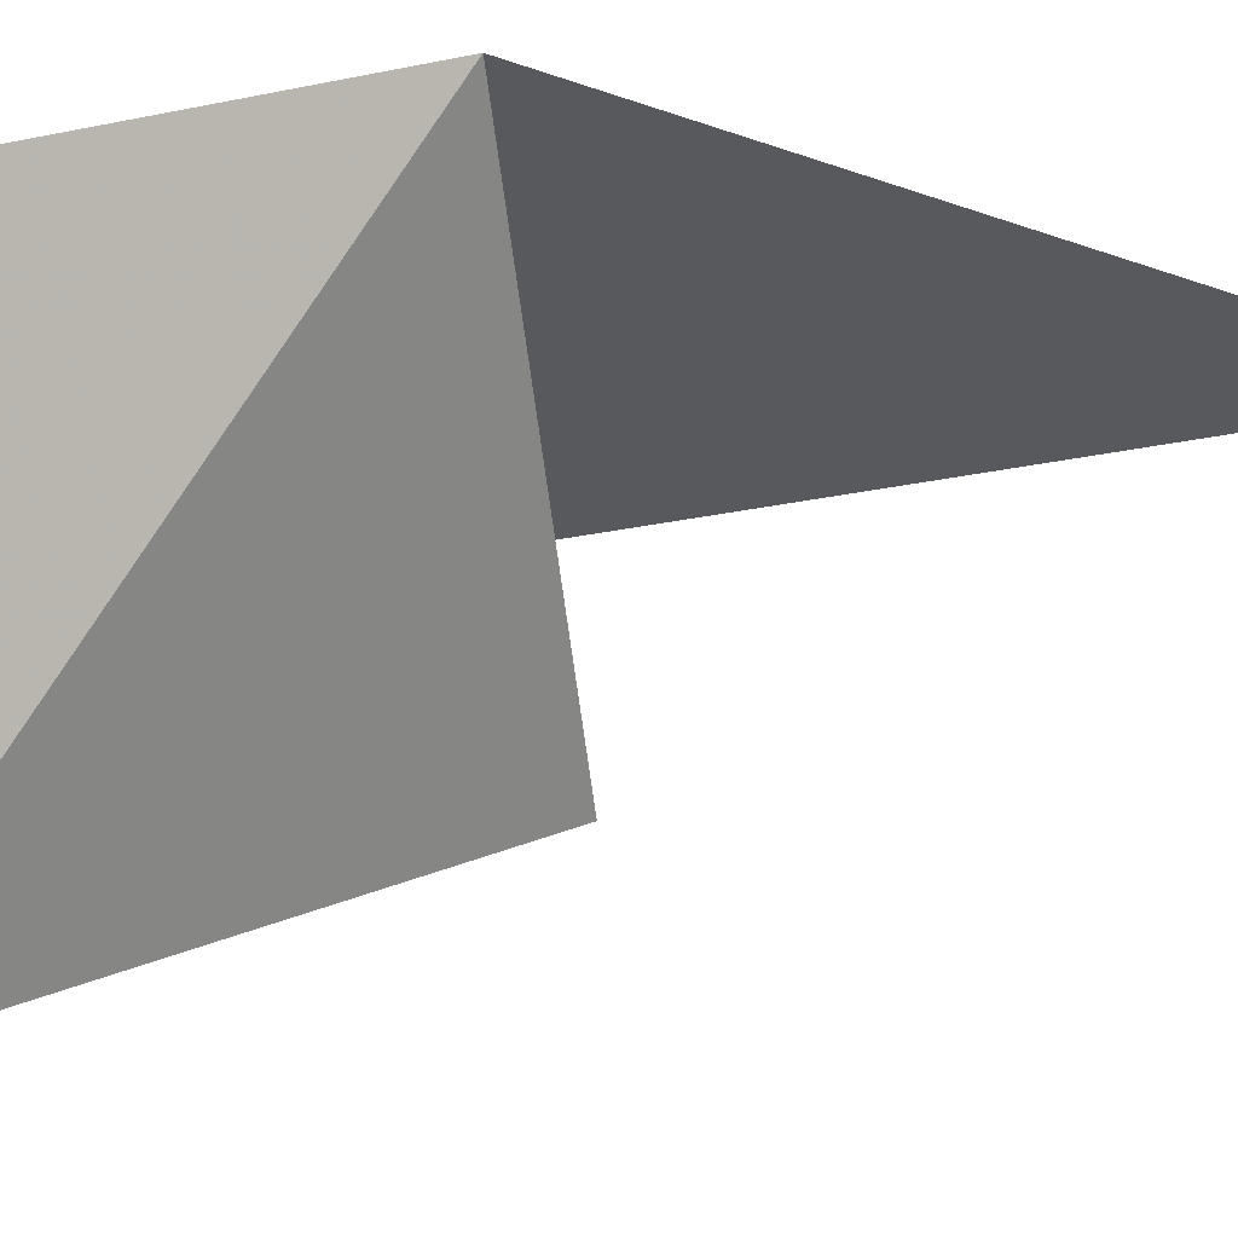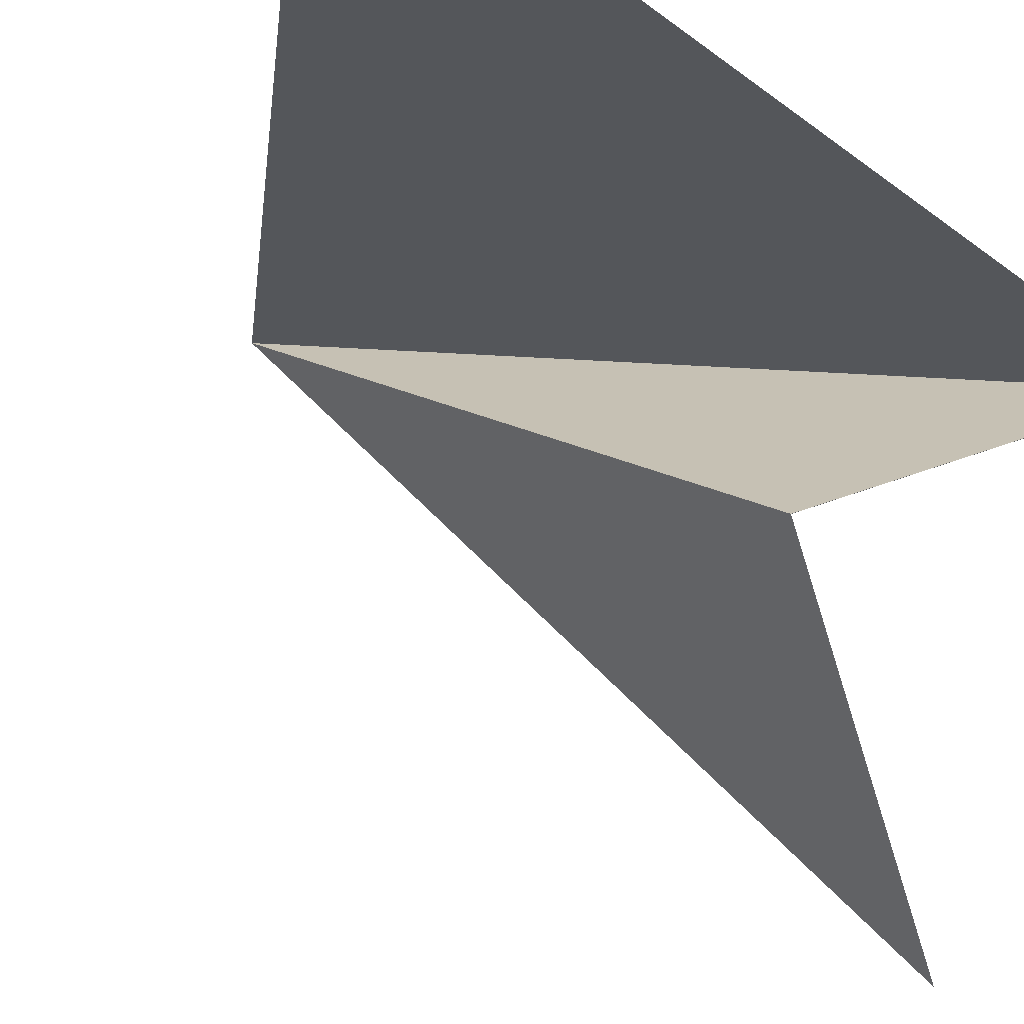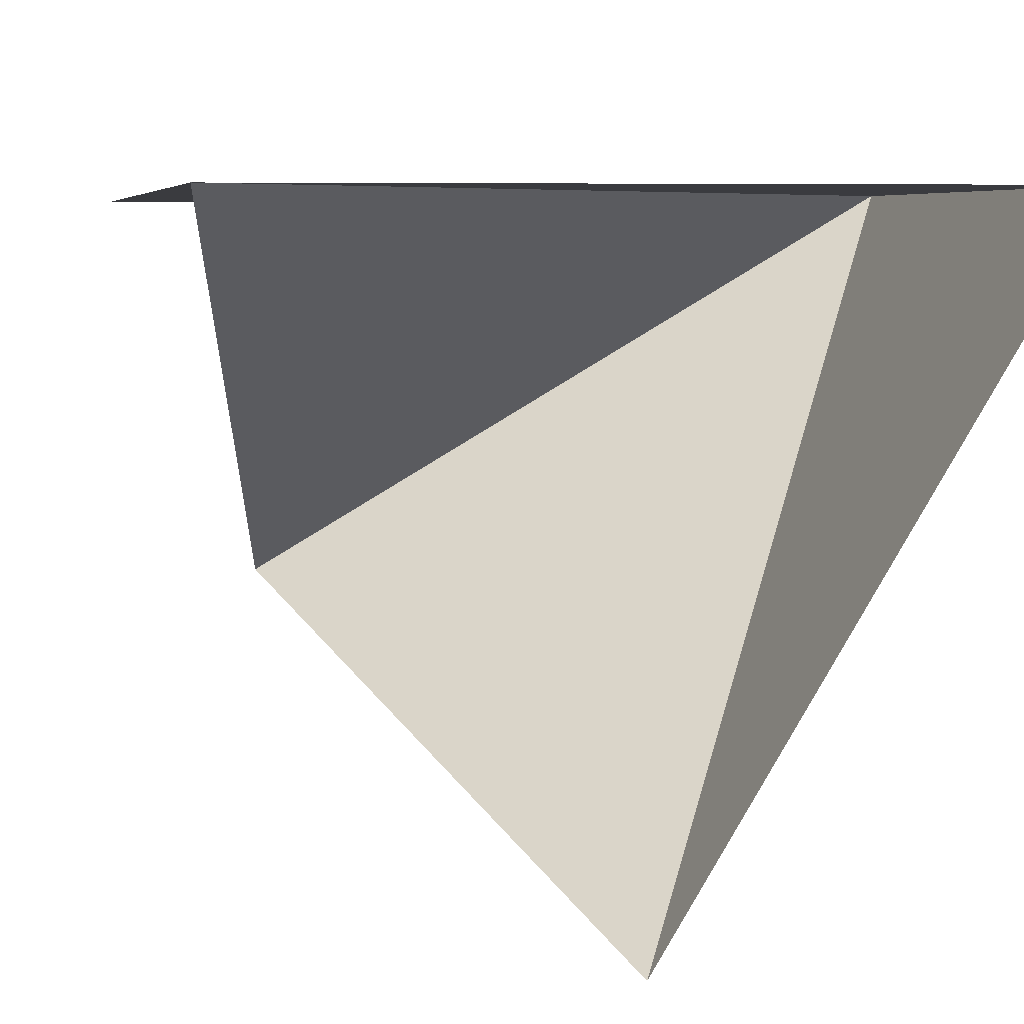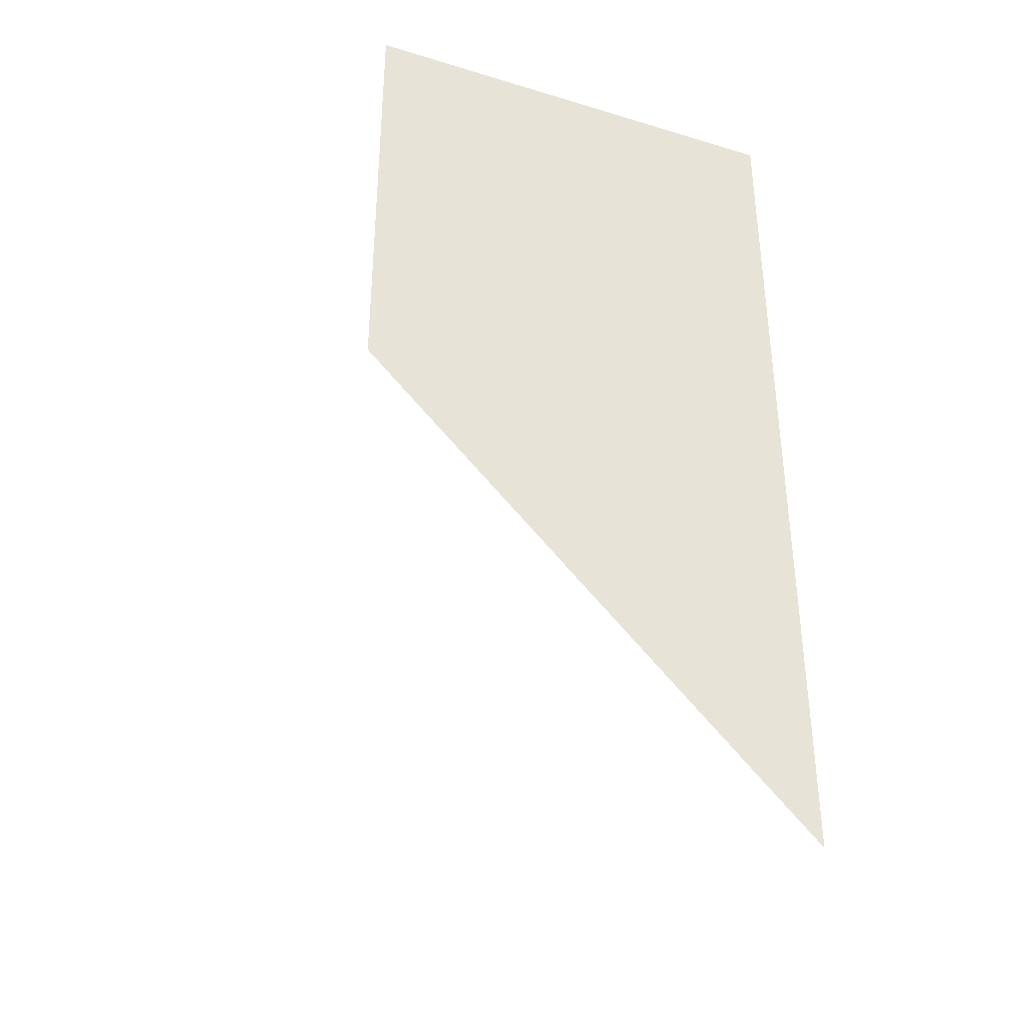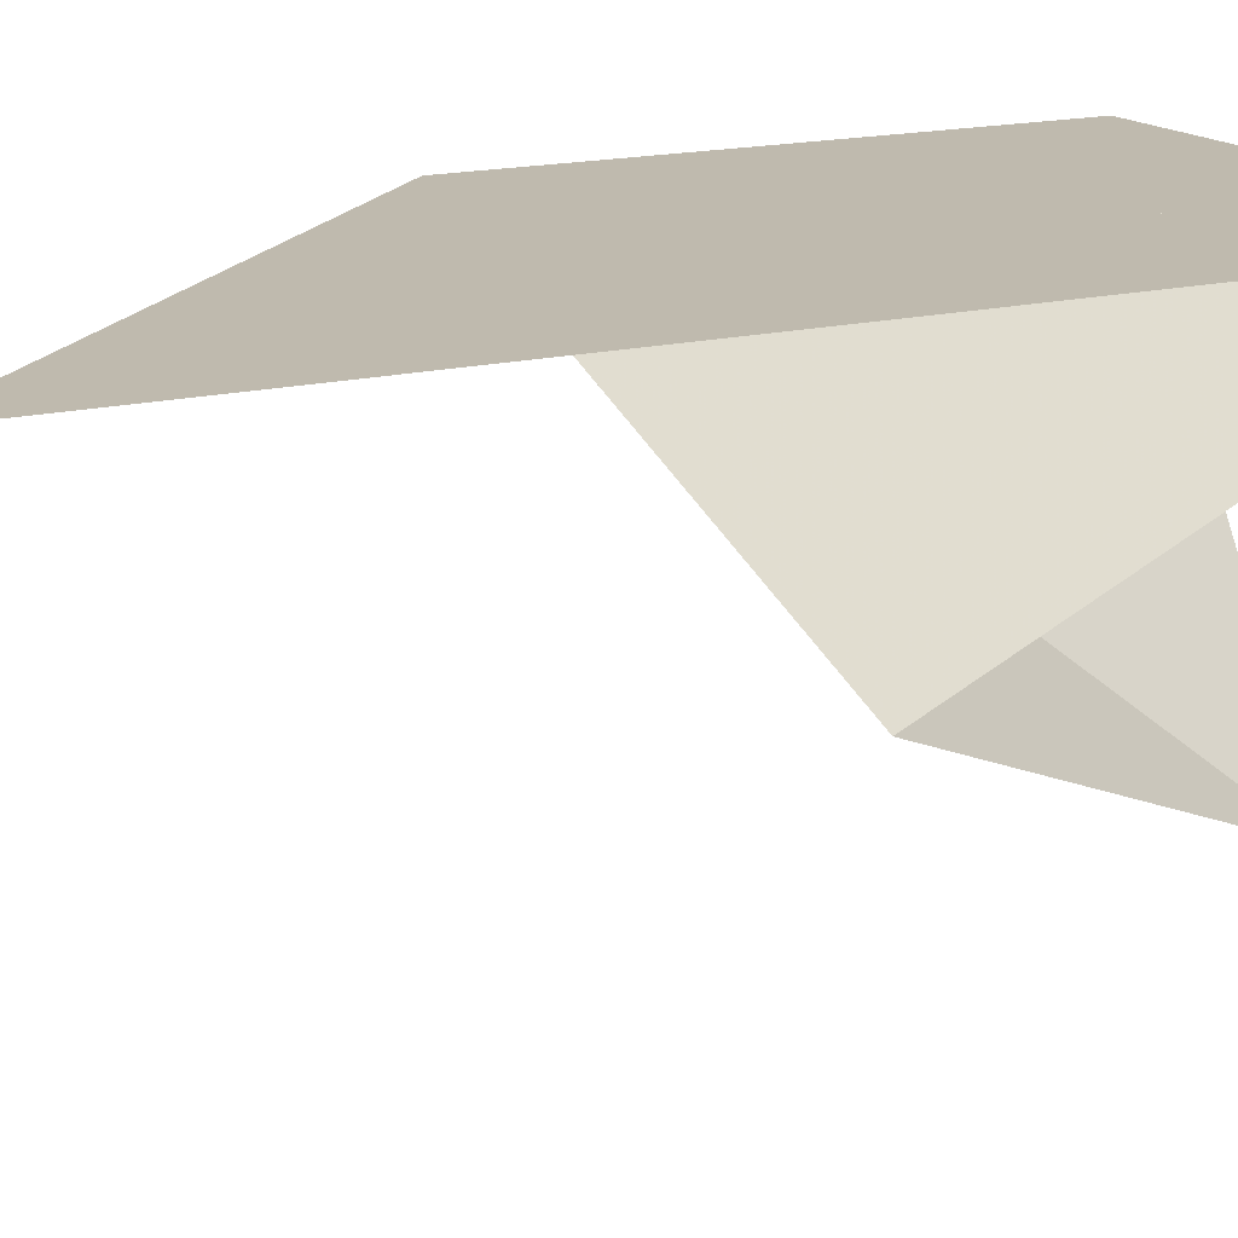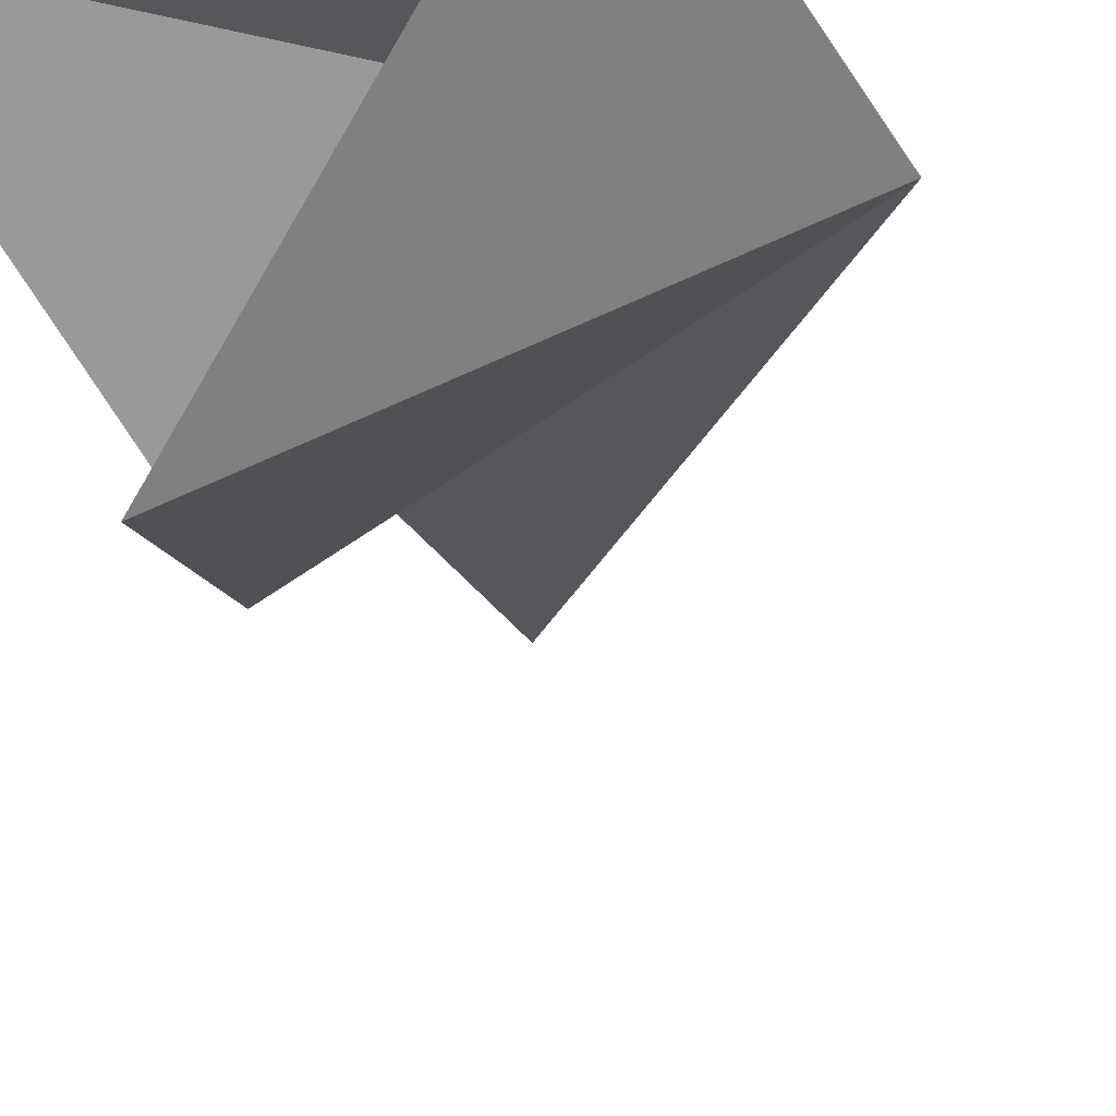
<metadata>
{"format":"obj","ext":"obj","renderer":"f3d","projection":"perspective","resolution":1024,"background":"white","views":[{"elev":-29.6,"azim":-73.0,"up":"+Z"},{"elev":-25.4,"azim":38.8,"up":"+Z"},{"elev":4.6,"azim":170.8,"up":"+Z"},{"elev":-36.9,"azim":-21.3,"up":"+Y"},{"elev":15.7,"azim":61.8,"up":"+Z"},{"elev":-27.4,"azim":-155.5,"up":"+Z"}]}
</metadata>
<code>
v 2 -2 7.65e-32
v 0 6.661e-16 2.719e-32
v -4.441e-16 2 1.732e-16
v 2 2 3.464e-16
v -8.149e-16 2 3.833e-16
v 0 6.661e-16 2.719e-32
v 1.028 2 -1.715
v 1.028 2 -1.715
v 3.213e-31 0 -2.43e-31
v 1.723 0.2765 -0.9763
v 1.723 0.2765 -0.9763
v 3.213e-31 0 -2.43e-31
v 2 2 1.443e-15
v 2 2 0
v 0 0 0
v 2 -2 0
f 1 2 3 4
f 5 6 7
f 8 9 10
f 11 12 13
f 14 15 16

</code>
